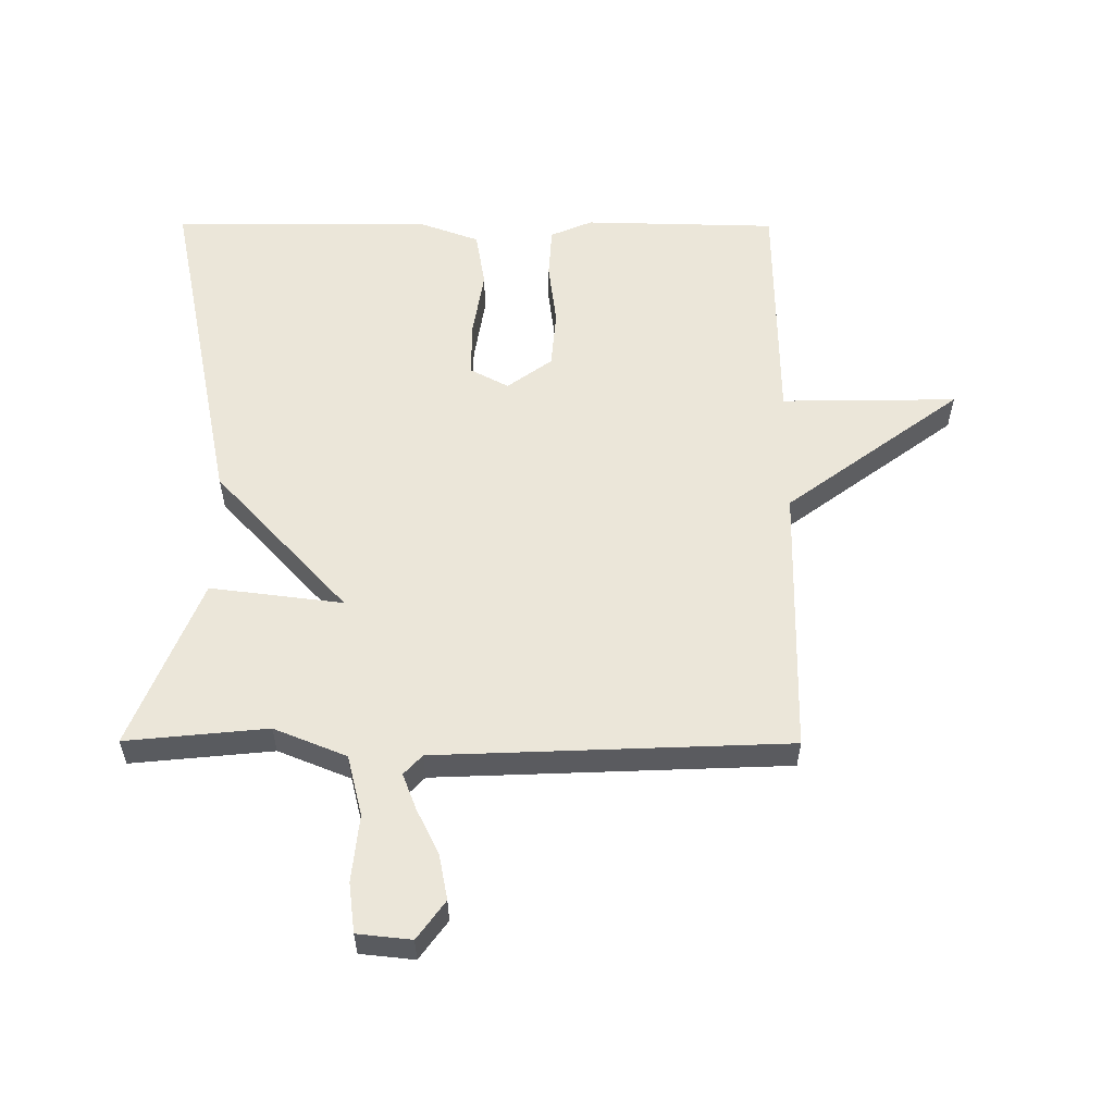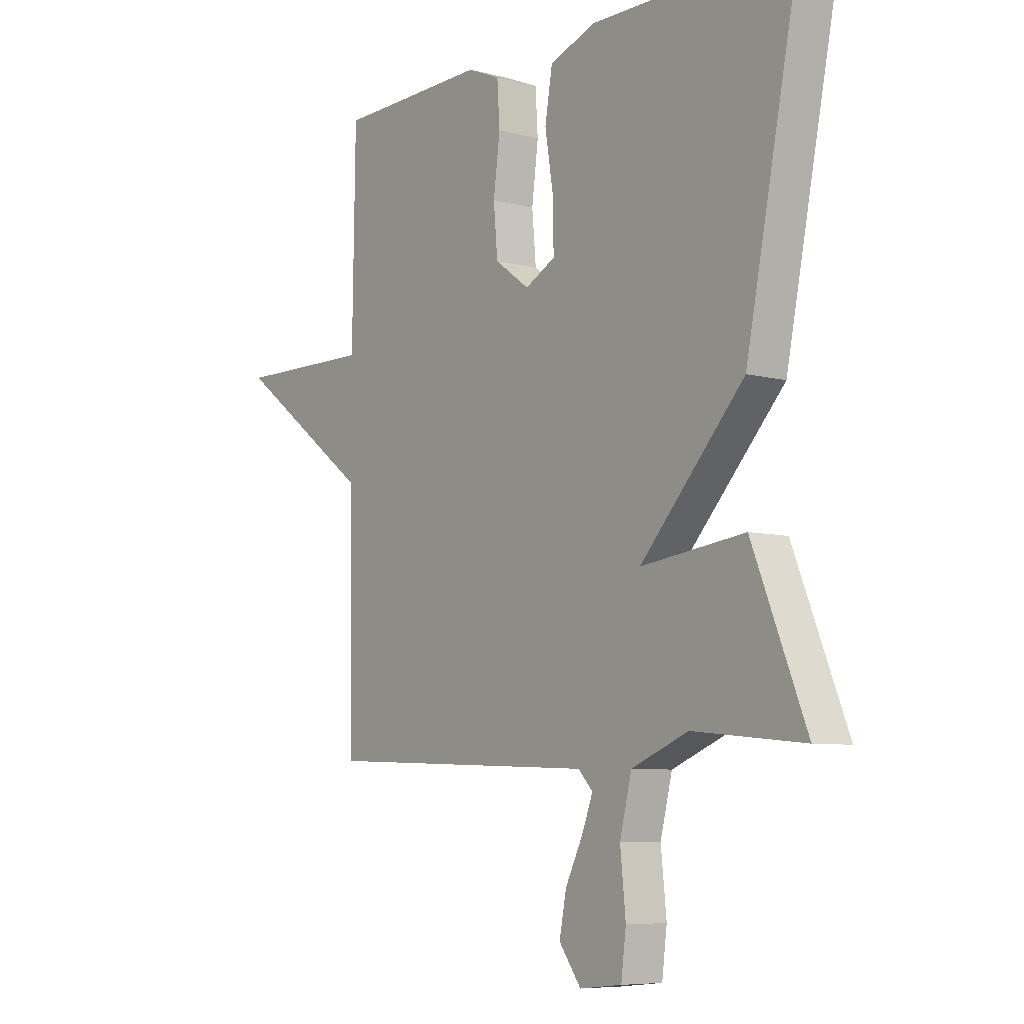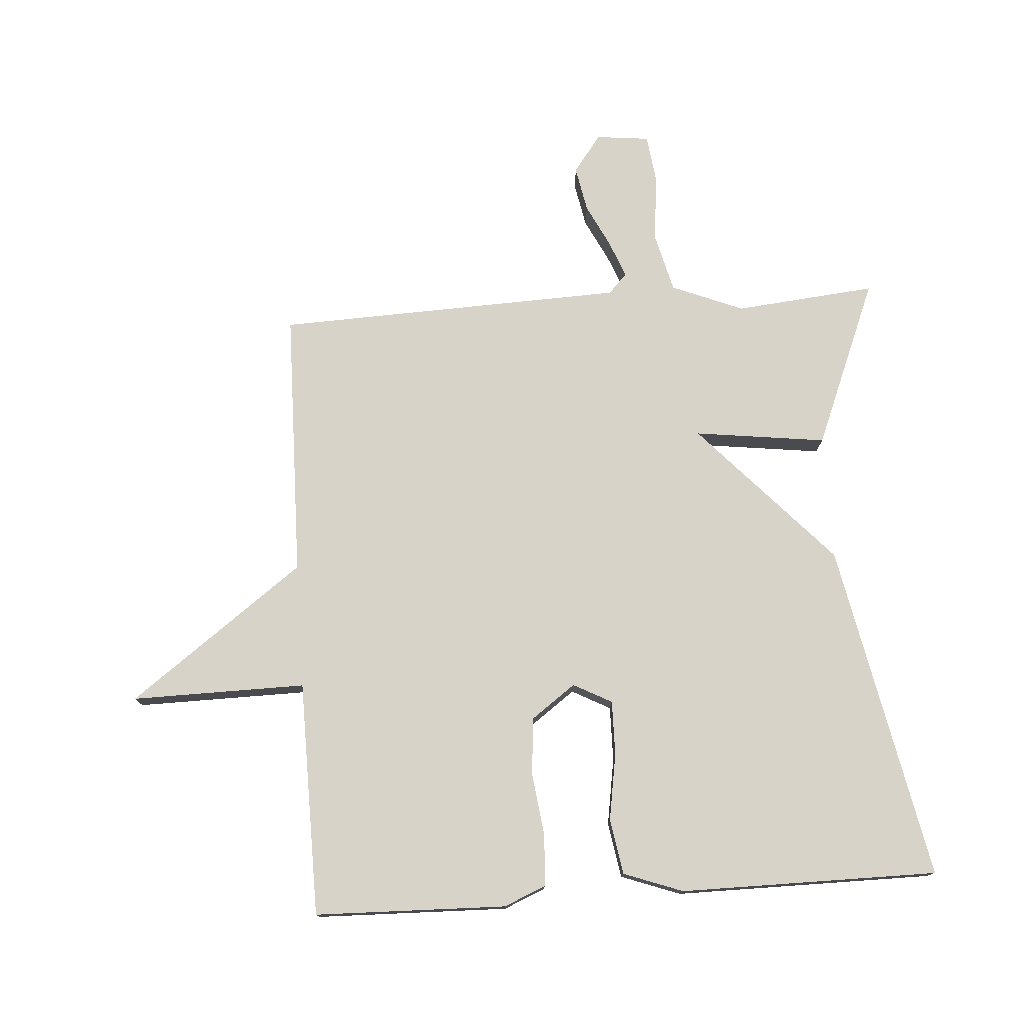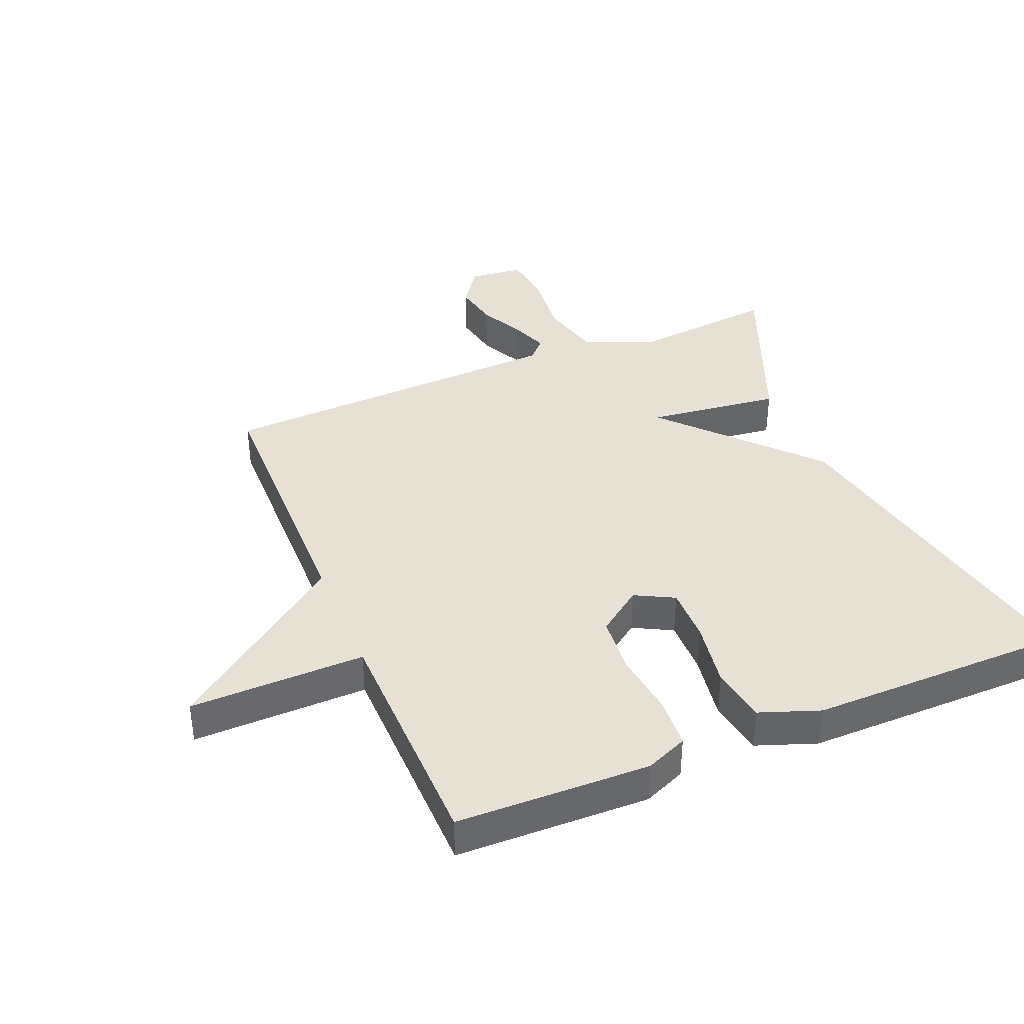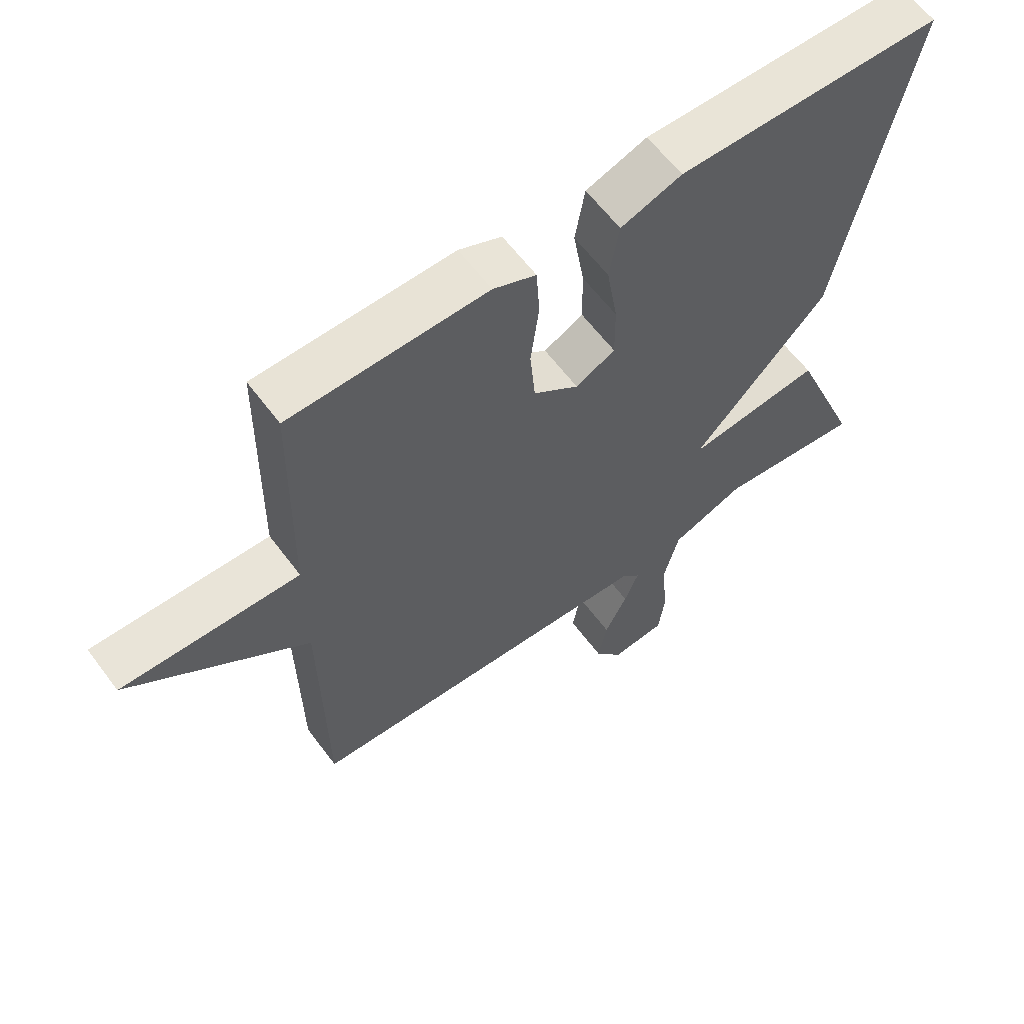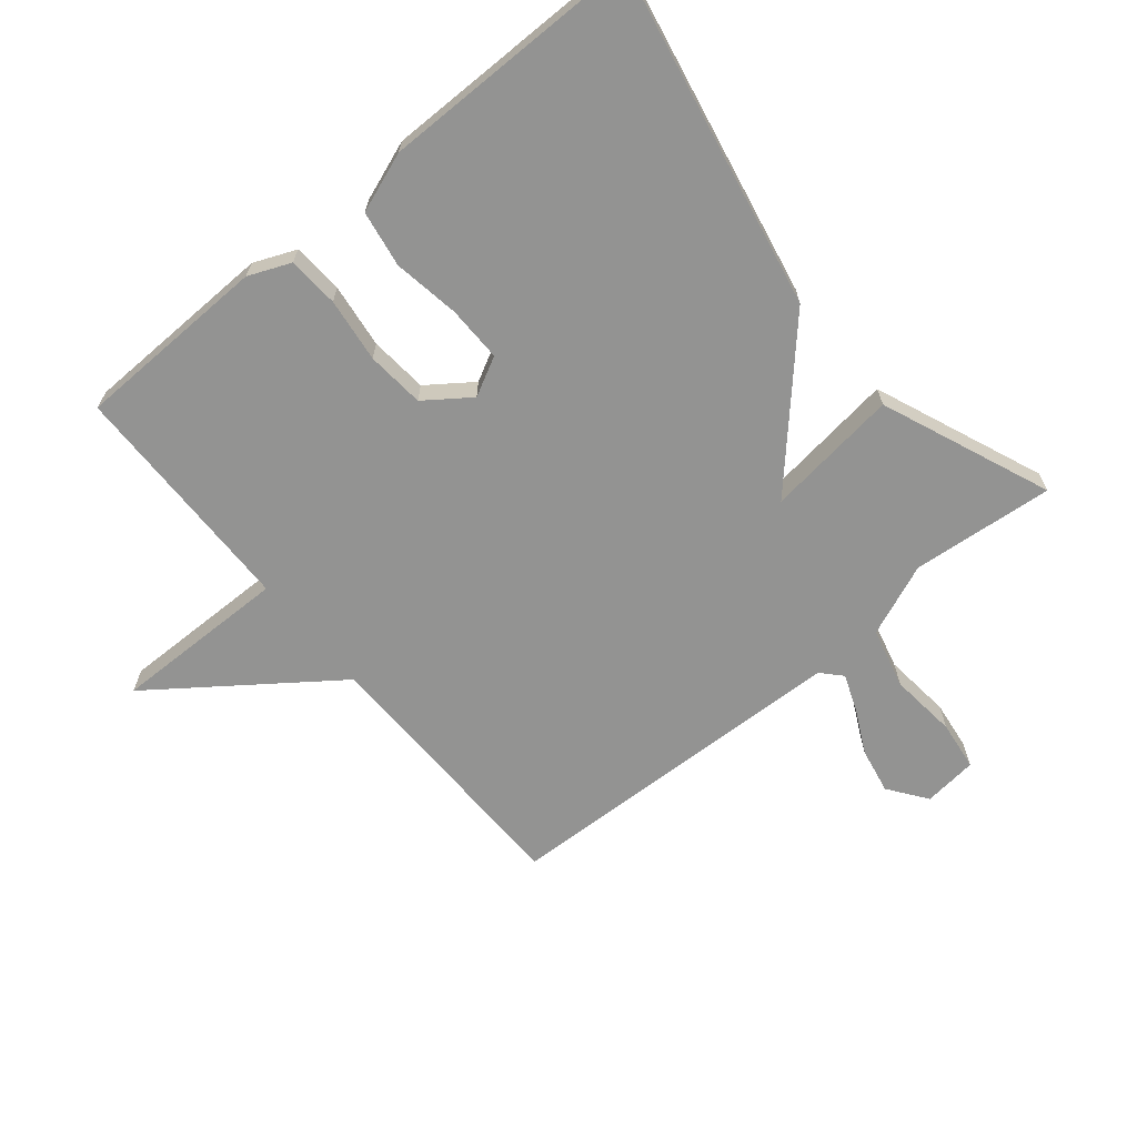
<metadata>
{"format":"obj","ext":"obj","renderer":"f3d","projection":"perspective","resolution":1024,"background":"white","views":[{"elev":56.9,"azim":-179.8,"up":"+Y"},{"elev":-7.2,"azim":52.8,"up":"+Z"},{"elev":76.2,"azim":-3.8,"up":"+Y"},{"elev":39.0,"azim":-22.5,"up":"+Y"},{"elev":61.2,"azim":-36.6,"up":"+Z"},{"elev":-66.6,"azim":39.7,"up":"+Y"}]}
</metadata>
<code>
v -0.5 0.07 0.5
v -0.196 0.07 0.507
v -0.13 0.07 0.479
v -0.125 0.07 0.399
v -0.138 0.07 0.298
v -0.13 0.07 0.207
v -0.06 0.07 0.156
v 0.001 0.07 0.188
v 0 0.07 0.275
v -0.017 0.07 0.38
v -0.002 0.07 0.468
v 0.092 0.07 0.502
v 0.5 0.07 0.5
v 0.392 0.07 -0.034
v 0.183 0.07 -0.26
v 0.392 0.07 -0.234
v 0.5 0.07 -0.5
v 0.277 0.07 -0.478
v 0.163 0.07 -0.524
v 0.139 0.07 -0.619
v 0.15 0.07 -0.725
v 0.14 0.07 -0.803
v 0.055 0.07 -0.812
v 0.011 0.07 -0.752
v 0.025 0.07 -0.68
v 0.06 0.07 -0.61
v 0.082 0.07 -0.553
v 0.053 0.07 -0.522
v -0.5 0.07 -0.5
v -0.506 0.07 -0.073
v -0.782 0.07 0.131
v -0.506 0.07 0.127
v -0.5 0 0.5
v -0.196 0 0.507
v -0.13 0 0.479
v -0.125 0 0.399
v -0.138 0 0.298
v -0.13 0 0.207
v -0.06 0 0.156
v 0.001 0 0.188
v 0 0 0.275
v -0.017 0 0.38
v -0.002 0 0.468
v 0.092 0 0.502
v 0.5 0 0.5
v 0.392 0 -0.034
v 0.183 0 -0.26
v 0.392 0 -0.234
v 0.5 0 -0.5
v 0.277 0 -0.478
v 0.163 0 -0.524
v 0.139 0 -0.619
v 0.15 0 -0.725
v 0.14 0 -0.803
v 0.055 0 -0.812
v 0.011 0 -0.752
v 0.025 0 -0.68
v 0.06 0 -0.61
v 0.082 0 -0.553
v 0.053 0 -0.522
v -0.5 0 -0.5
v -0.506 0 -0.073
v -0.782 0 0.131
v -0.506 0 0.127
f 30 31 32
f 30 32 1
f 29 30 1
f 28 29 1
f 27 28 1
f 24 25 26
f 23 24 26
f 22 23 26
f 21 22 26
f 20 21 26
f 19 20 26 27
f 18 19 27 1
f 15 16 17 18
f 13 14 15
f 12 13 15
f 11 12 15
f 10 11 15
f 9 10 15
f 8 9 15
f 7 8 15
f 6 7 15 18
f 3 4 5
f 2 3 5
f 1 2 5
f 1 5 6
f 1 6 18
f 64 63 62
f 33 64 62
f 33 62 61
f 33 61 60
f 33 60 59
f 58 57 56
f 58 56 55
f 58 55 54
f 58 54 53
f 58 53 52
f 59 58 52 51
f 33 59 51 50
f 50 49 48 47
f 47 46 45
f 47 45 44
f 47 44 43
f 47 43 42
f 47 42 41
f 47 41 40
f 47 40 39
f 50 47 39 38
f 37 36 35
f 37 35 34
f 37 34 33
f 38 37 33
f 50 38 33
f 1 33 34 2
f 2 34 35 3
f 3 35 36 4
f 4 36 37 5
f 5 37 38 6
f 6 38 39 7
f 7 39 40 8
f 8 40 41 9
f 9 41 42 10
f 10 42 43 11
f 11 43 44 12
f 12 44 45 13
f 13 45 46 14
f 14 46 47 15
f 15 47 48 16
f 16 48 49 17
f 17 49 50 18
f 18 50 51 19
f 19 51 52 20
f 20 52 53 21
f 21 53 54 22
f 22 54 55 23
f 23 55 56 24
f 24 56 57 25
f 25 57 58 26
f 26 58 59 27
f 27 59 60 28
f 28 60 61 29
f 29 61 62 30
f 30 62 63 31
f 31 63 64 32
f 32 64 33 1

</code>
